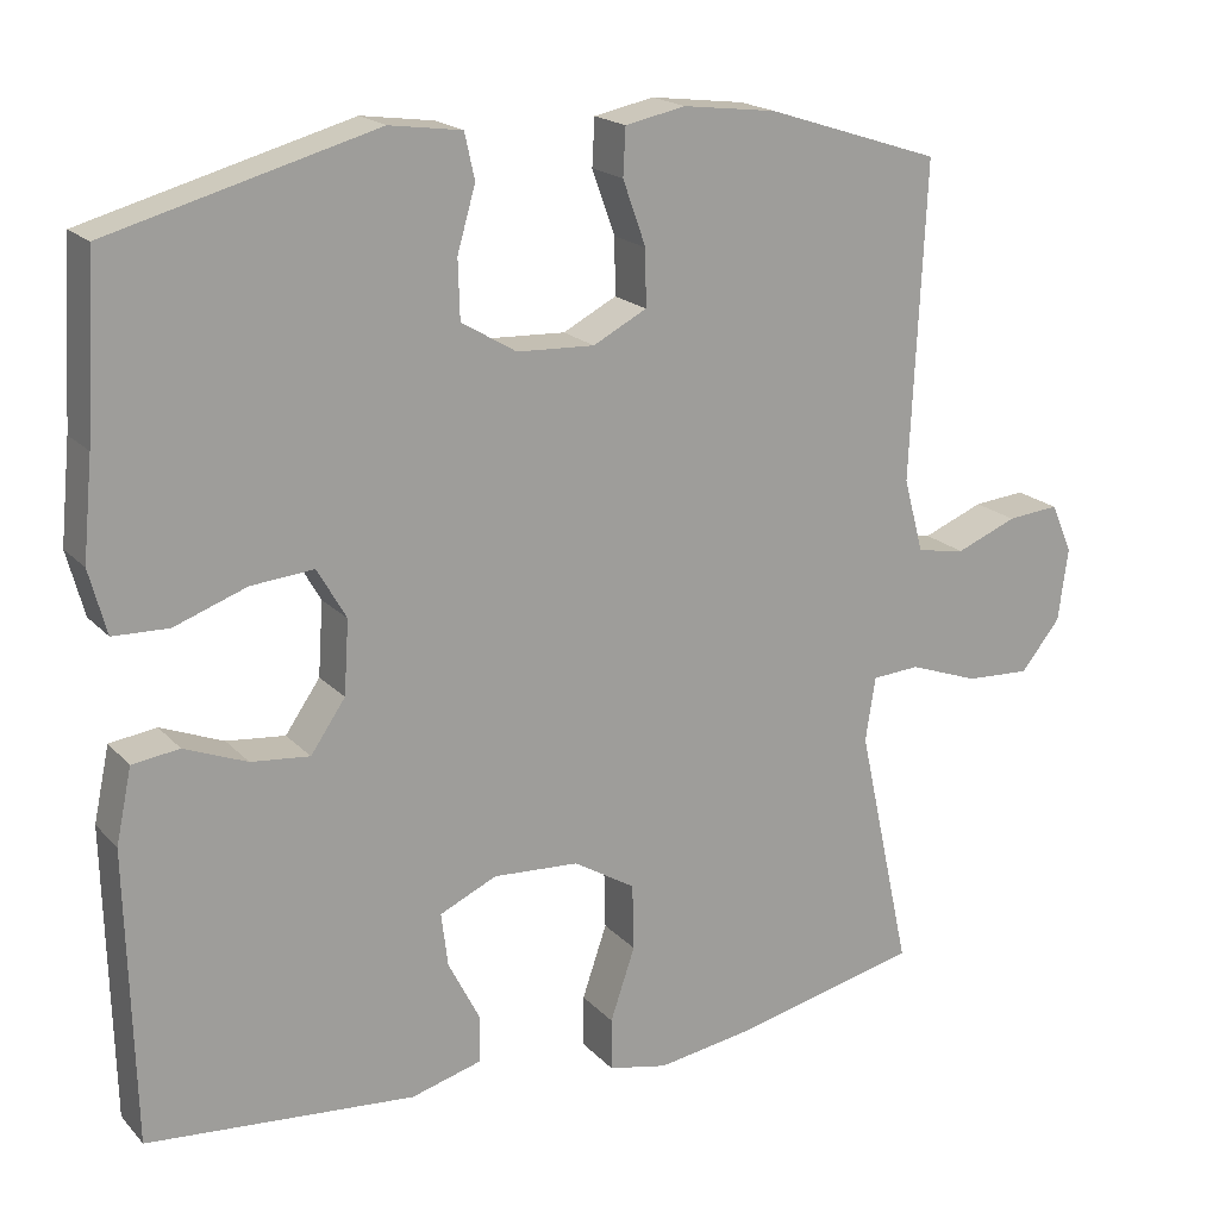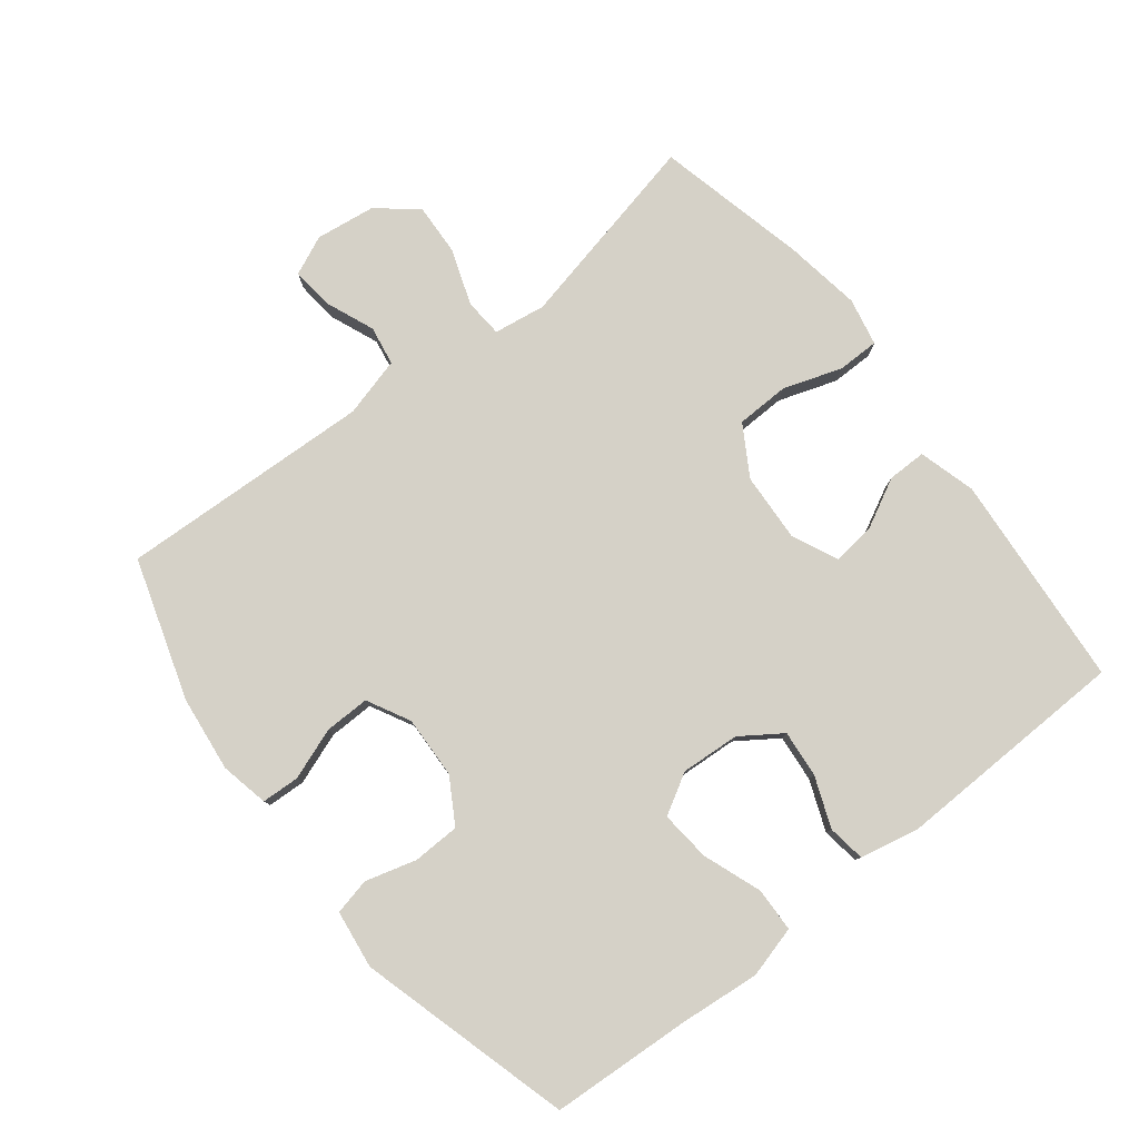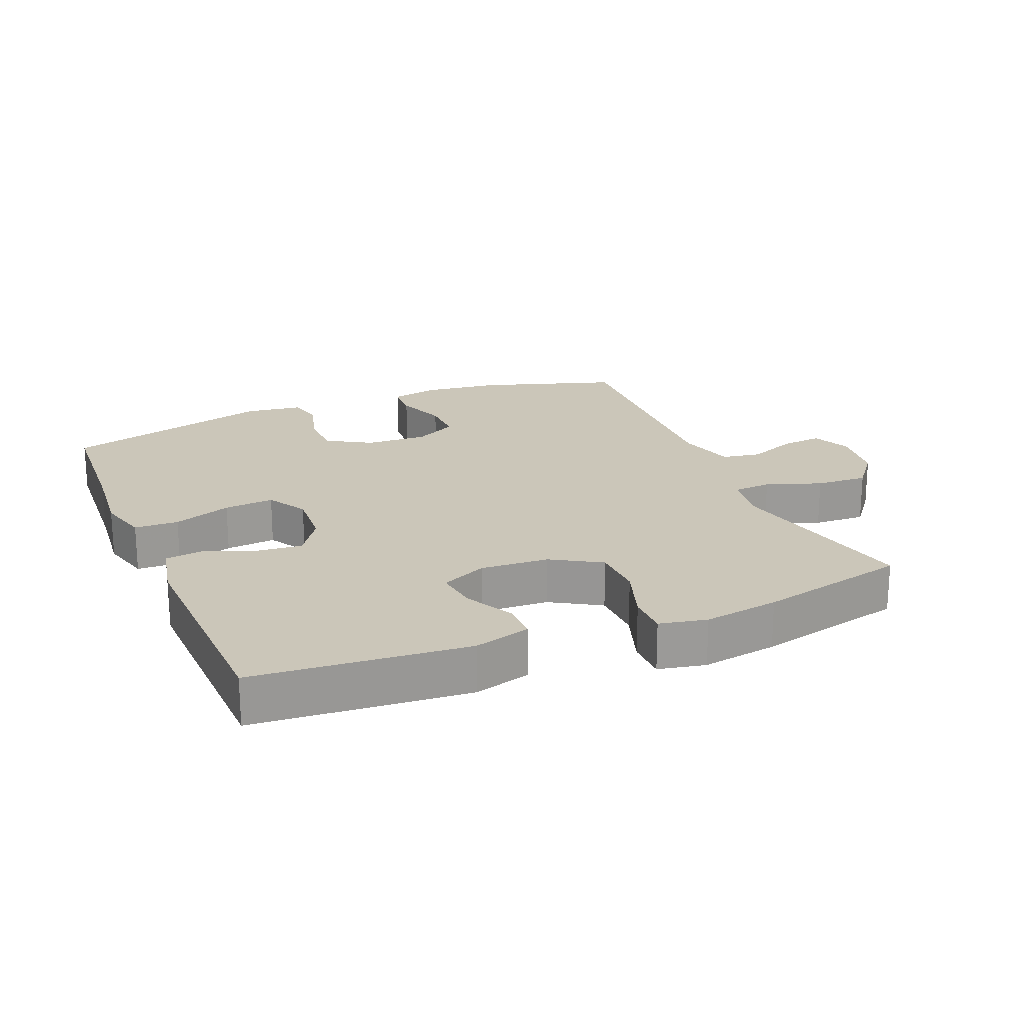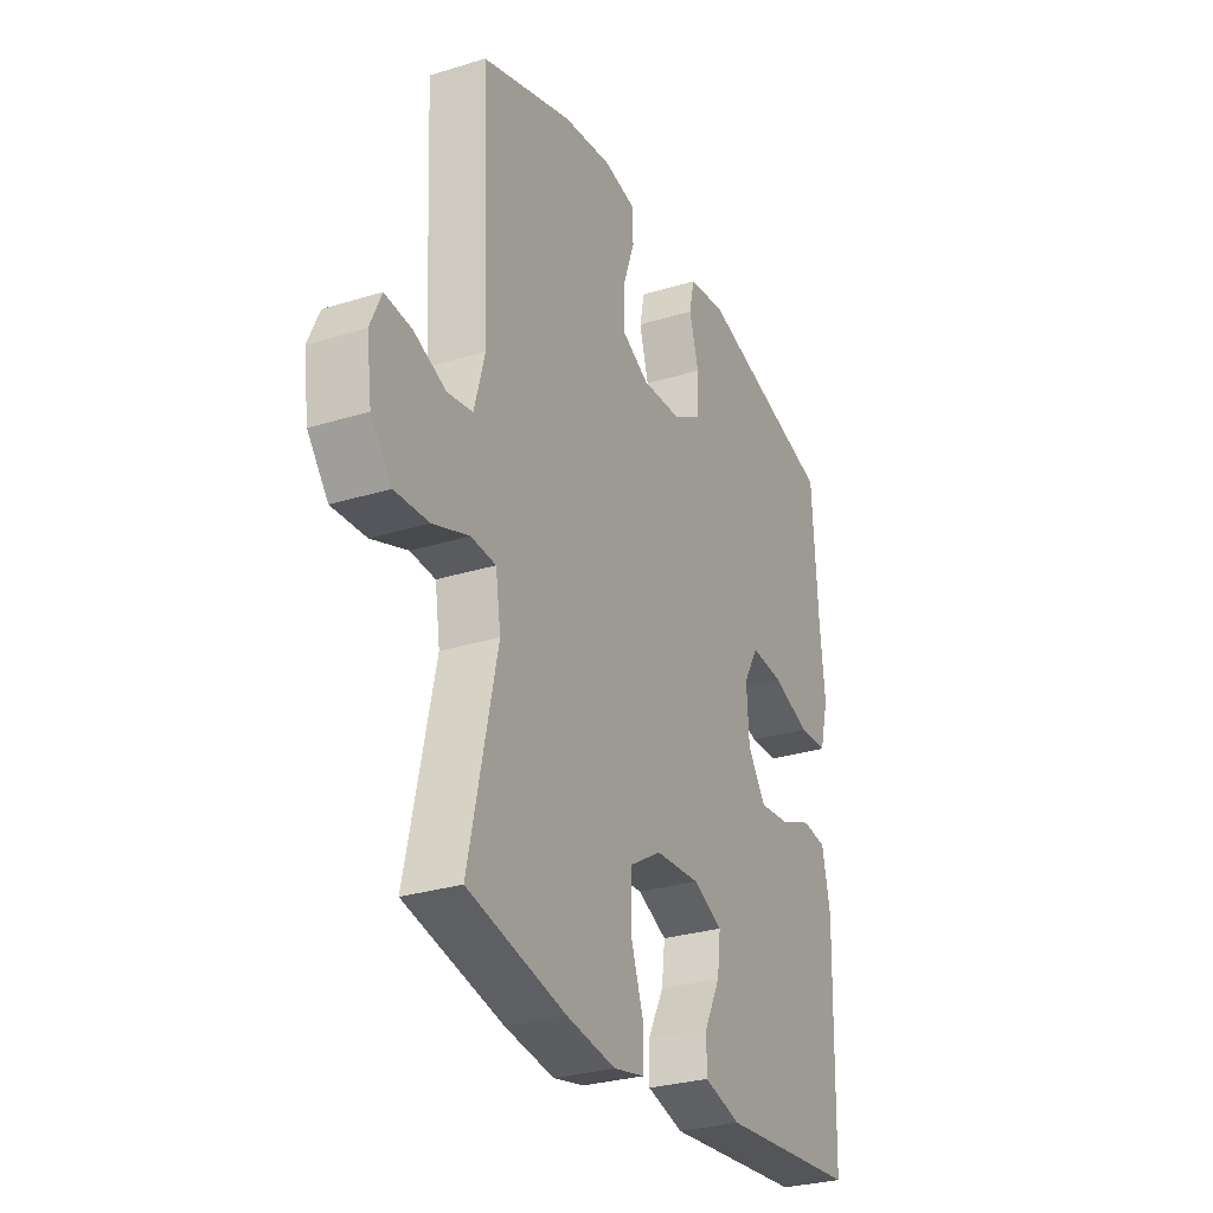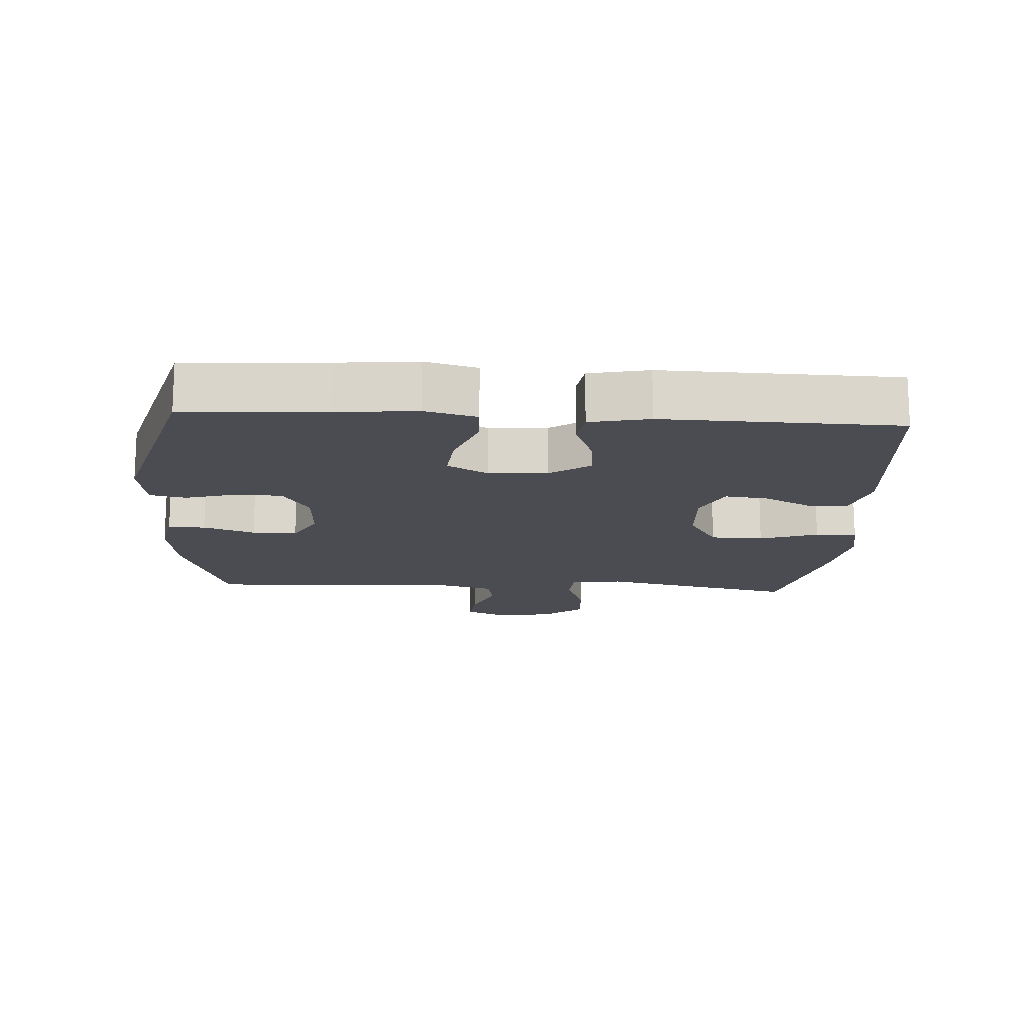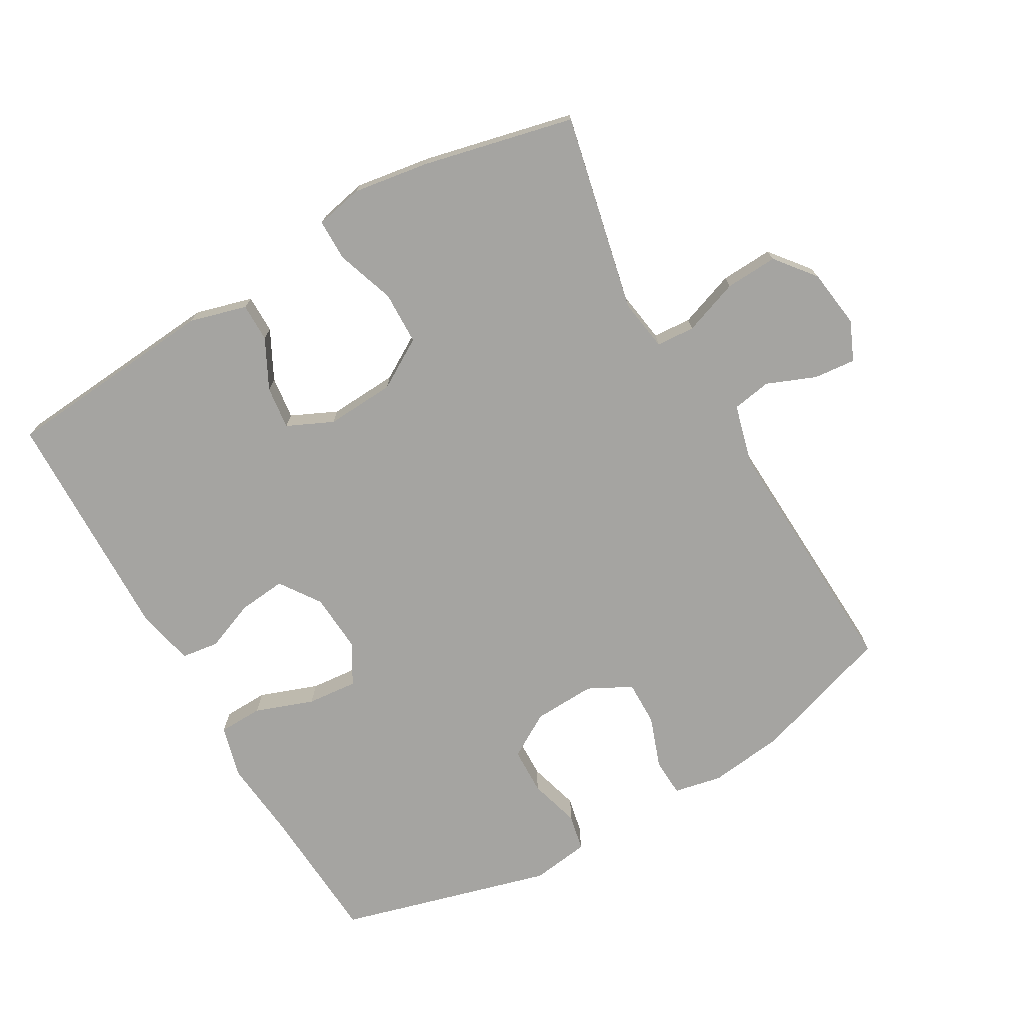
<metadata>
{"format":"obj","ext":"obj","renderer":"f3d","projection":"perspective","resolution":1024,"background":"white","views":[{"elev":18.8,"azim":151.3,"up":"+Z"},{"elev":79.7,"azim":51.8,"up":"+Y"},{"elev":20.9,"azim":157.3,"up":"+Y"},{"elev":-28.9,"azim":-65.2,"up":"+Z"},{"elev":-15.4,"azim":86.6,"up":"+Y"},{"elev":-73.4,"azim":-150.0,"up":"+Y"}]}
</metadata>
<code>
v 0.5 0.07 0.5
v 0.513 0.07 0.288
v 0.525 0.07 0.167
v 0.504 0.07 0.089
v 0.437 0.07 0.087
v 0.349 0.07 0.119
v 0.273 0.07 0.126
v 0.238 0.07 0.065
v 0.244 0.07 -0.024
v 0.286 0.07 -0.085
v 0.357 0.07 -0.078
v 0.433 0.07 -0.048
v 0.49 0.07 -0.056
v 0.509 0.07 -0.146
v 0.5 0.07 -0.5
v 0.175 0.07 -0.527
v 0.089 0.07 -0.503
v 0.089 0.07 -0.445
v 0.127 0.07 -0.371
v 0.135 0.07 -0.306
v 0.066 0.07 -0.274
v -0.038 0.07 -0.28
v -0.113 0.07 -0.325
v -0.115 0.07 -0.405
v -0.085 0.07 -0.493
v -0.085 0.07 -0.556
v -0.157 0.07 -0.571
v -0.272 0.07 -0.553
v -0.5 0.07 -0.5
v -0.435 0.07 -0.202
v -0.447 0.07 -0.124
v -0.505 0.07 -0.12
v -0.589 0.07 -0.15
v -0.668 0.07 -0.154
v -0.716 0.07 -0.094
v -0.728 0.07 -0.005
v -0.702 0.07 0.054
v -0.639 0.07 0.048
v -0.565 0.07 0.018
v -0.506 0.07 0.028
v -0.482 0.07 0.118
v -0.5 0.07 0.5
v -0.289 0.07 0.568
v -0.175 0.07 0.582
v -0.102 0.07 0.567
v -0.099 0.07 0.51
v -0.127 0.07 0.432
v -0.128 0.07 0.364
v -0.063 0.07 0.33
v 0.031 0.07 0.334
v 0.098 0.07 0.374
v 0.1 0.07 0.445
v 0.078 0.07 0.522
v 0.09 0.07 0.577
v 0.178 0.07 0.589
v 0.5 0 0.5
v 0.513 0 0.288
v 0.525 0 0.167
v 0.504 0 0.089
v 0.437 0 0.087
v 0.349 0 0.119
v 0.273 0 0.126
v 0.238 0 0.065
v 0.244 0 -0.024
v 0.286 0 -0.085
v 0.357 0 -0.078
v 0.433 0 -0.048
v 0.49 0 -0.056
v 0.509 0 -0.146
v 0.5 0 -0.5
v 0.175 0 -0.527
v 0.089 0 -0.503
v 0.089 0 -0.445
v 0.127 0 -0.371
v 0.135 0 -0.306
v 0.066 0 -0.274
v -0.038 0 -0.28
v -0.113 0 -0.325
v -0.115 0 -0.405
v -0.085 0 -0.493
v -0.085 0 -0.556
v -0.157 0 -0.571
v -0.272 0 -0.553
v -0.5 0 -0.5
v -0.435 0 -0.202
v -0.447 0 -0.124
v -0.505 0 -0.12
v -0.589 0 -0.15
v -0.668 0 -0.154
v -0.716 0 -0.094
v -0.728 0 -0.005
v -0.702 0 0.054
v -0.639 0 0.048
v -0.565 0 0.018
v -0.506 0 0.028
v -0.482 0 0.118
v -0.5 0 0.5
v -0.289 0 0.568
v -0.175 0 0.582
v -0.102 0 0.567
v -0.099 0 0.51
v -0.127 0 0.432
v -0.128 0 0.364
v -0.063 0 0.33
v 0.031 0 0.334
v 0.098 0 0.374
v 0.1 0 0.445
v 0.078 0 0.522
v 0.09 0 0.577
v 0.178 0 0.589
f 52 53 54 55
f 51 52 55 1
f 50 51 1 2
f 49 50 2 3
f 44 45 46 47
f 44 47 48
f 41 42 43 44
f 40 41 44 48
f 36 37 38 39
f 34 35 36 39
f 32 33 34 39
f 31 32 39 40
f 27 28 29 30
f 27 30 31
f 24 25 26 27
f 23 24 27 31
f 22 23 31 40
f 16 17 18 19
f 16 19 20
f 15 16 20
f 14 15 20
f 11 12 13 14
f 10 11 14 20
f 9 10 20 21
f 3 4 5 6
f 49 3 6 7
f 48 49 7 8
f 21 22 40 48
f 8 9 21 48
f 110 109 108 107
f 56 110 107 106
f 57 56 106 105
f 58 57 105 104
f 102 101 100 99
f 103 102 99
f 99 98 97 96
f 103 99 96 95
f 94 93 92 91
f 94 91 90 89
f 94 89 88 87
f 95 94 87 86
f 85 84 83 82
f 86 85 82
f 82 81 80 79
f 86 82 79 78
f 95 86 78 77
f 74 73 72 71
f 75 74 71
f 75 71 70
f 75 70 69
f 69 68 67 66
f 75 69 66 65
f 76 75 65 64
f 61 60 59 58
f 62 61 58 104
f 63 62 104 103
f 103 95 77 76
f 103 76 64 63
f 1 56 57 2
f 2 57 58 3
f 3 58 59 4
f 4 59 60 5
f 5 60 61 6
f 6 61 62 7
f 7 62 63 8
f 8 63 64 9
f 9 64 65 10
f 10 65 66 11
f 11 66 67 12
f 12 67 68 13
f 13 68 69 14
f 14 69 70 15
f 15 70 71 16
f 16 71 72 17
f 17 72 73 18
f 18 73 74 19
f 19 74 75 20
f 20 75 76 21
f 21 76 77 22
f 22 77 78 23
f 23 78 79 24
f 24 79 80 25
f 25 80 81 26
f 26 81 82 27
f 27 82 83 28
f 28 83 84 29
f 29 84 85 30
f 30 85 86 31
f 31 86 87 32
f 32 87 88 33
f 33 88 89 34
f 34 89 90 35
f 35 90 91 36
f 36 91 92 37
f 37 92 93 38
f 38 93 94 39
f 39 94 95 40
f 40 95 96 41
f 41 96 97 42
f 42 97 98 43
f 43 98 99 44
f 44 99 100 45
f 45 100 101 46
f 46 101 102 47
f 47 102 103 48
f 48 103 104 49
f 49 104 105 50
f 50 105 106 51
f 51 106 107 52
f 52 107 108 53
f 53 108 109 54
f 54 109 110 55
f 55 110 56 1

</code>
